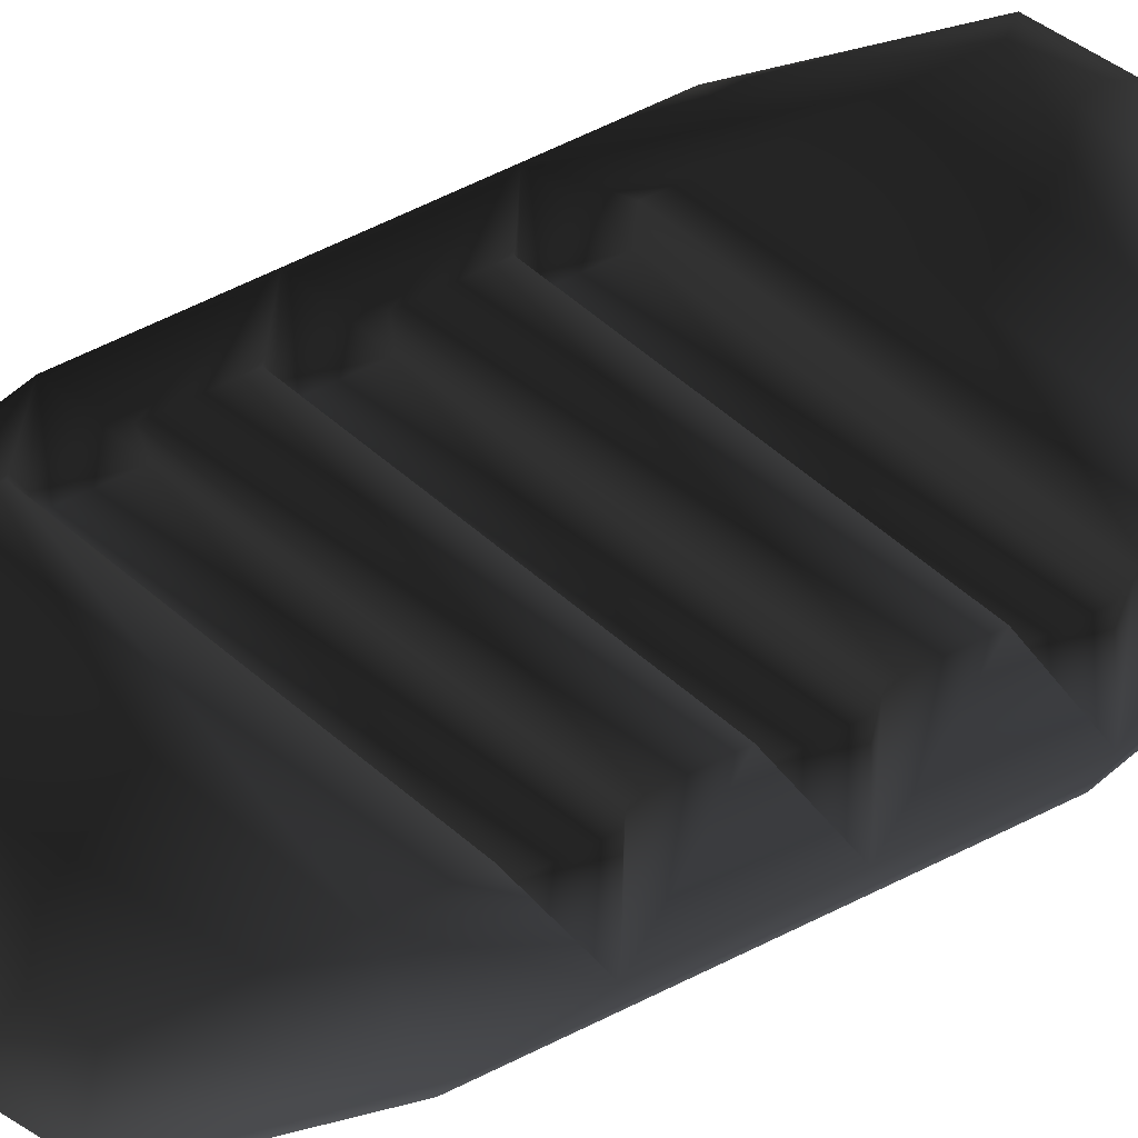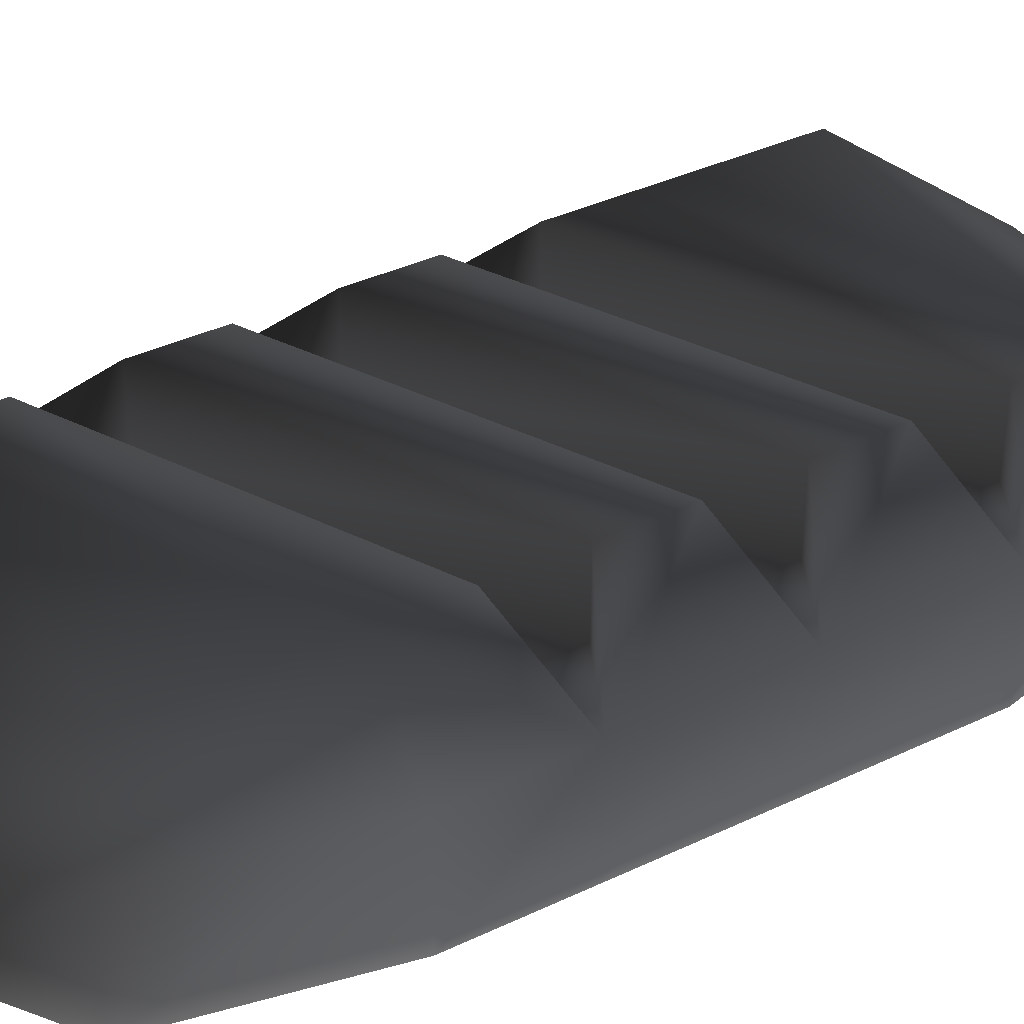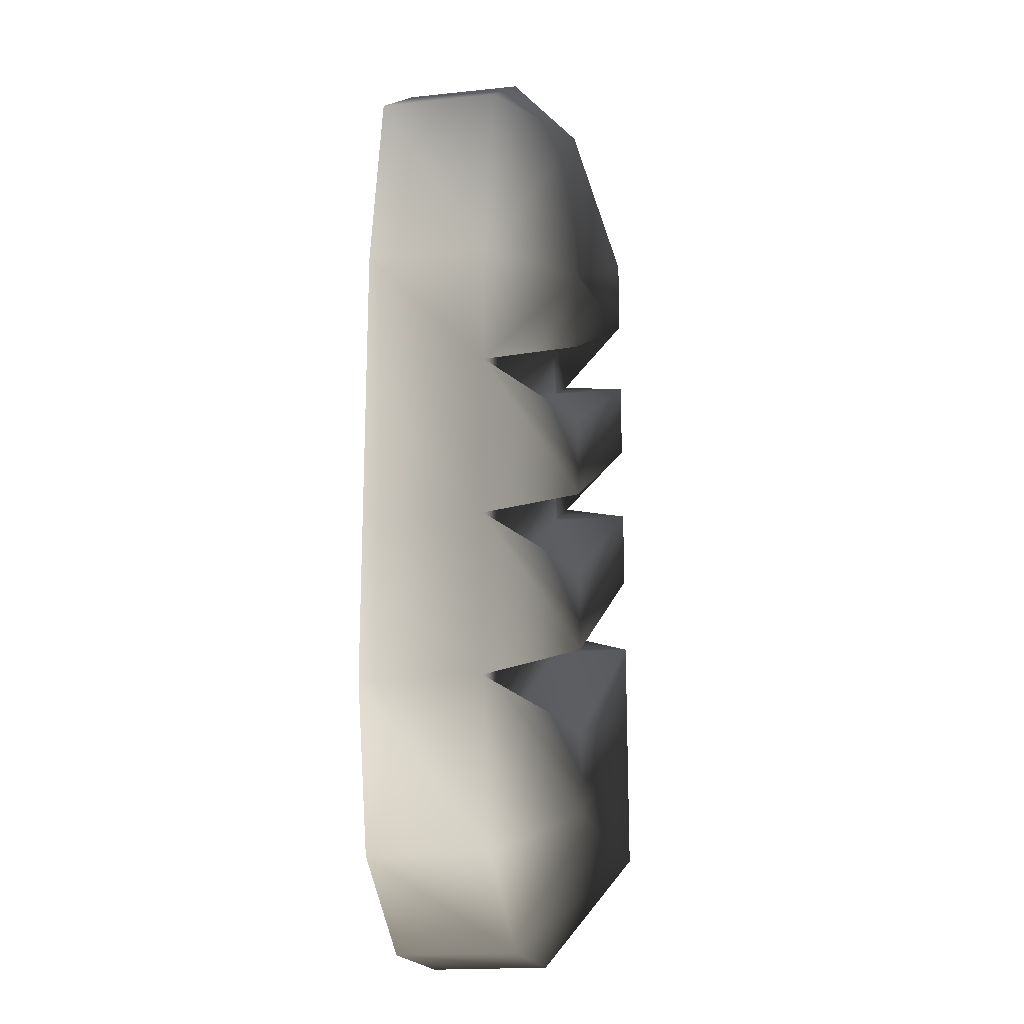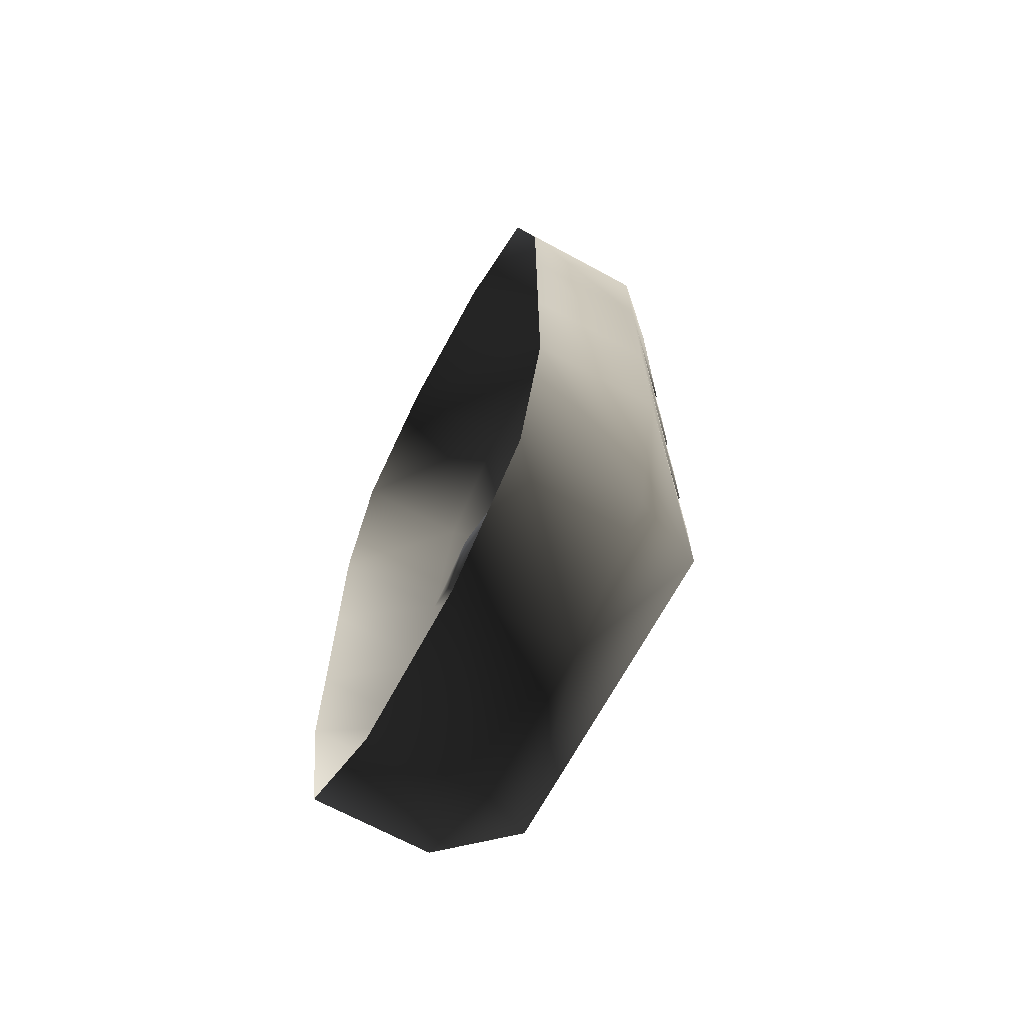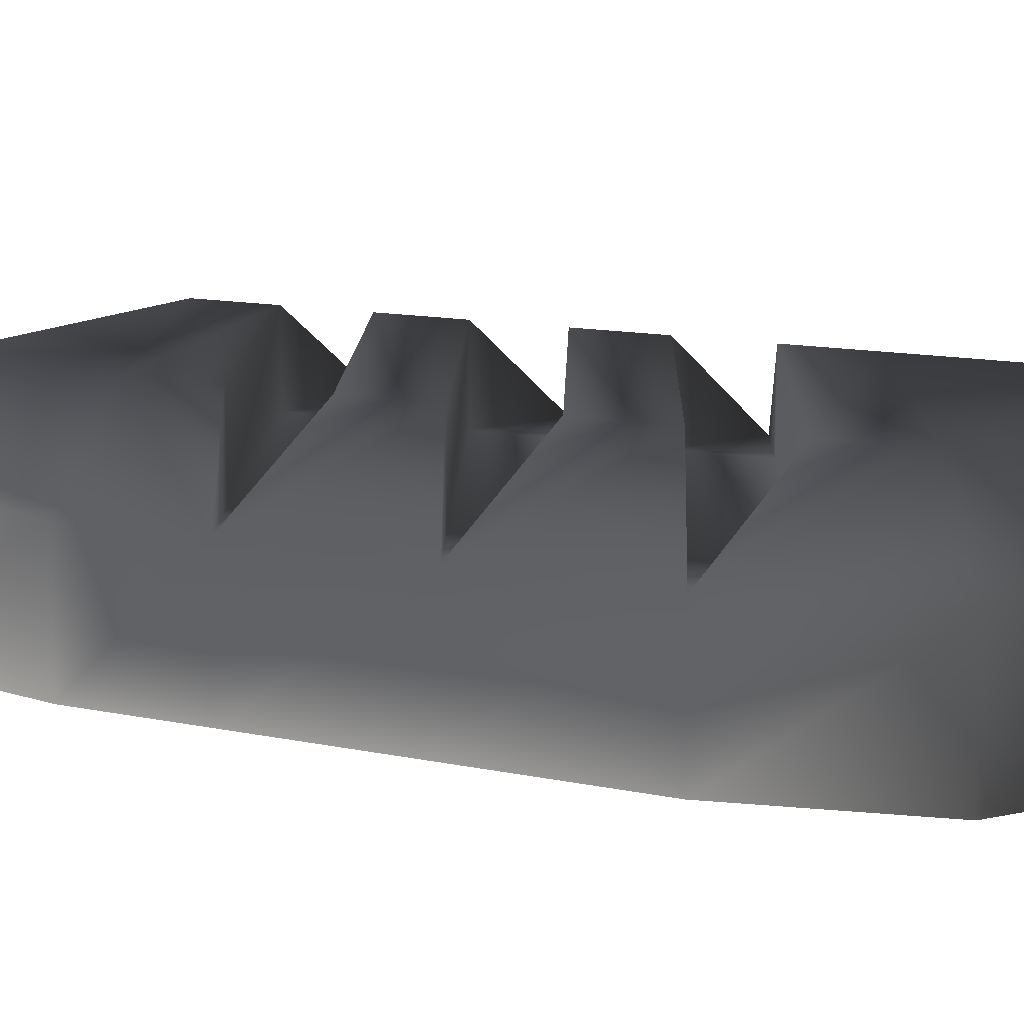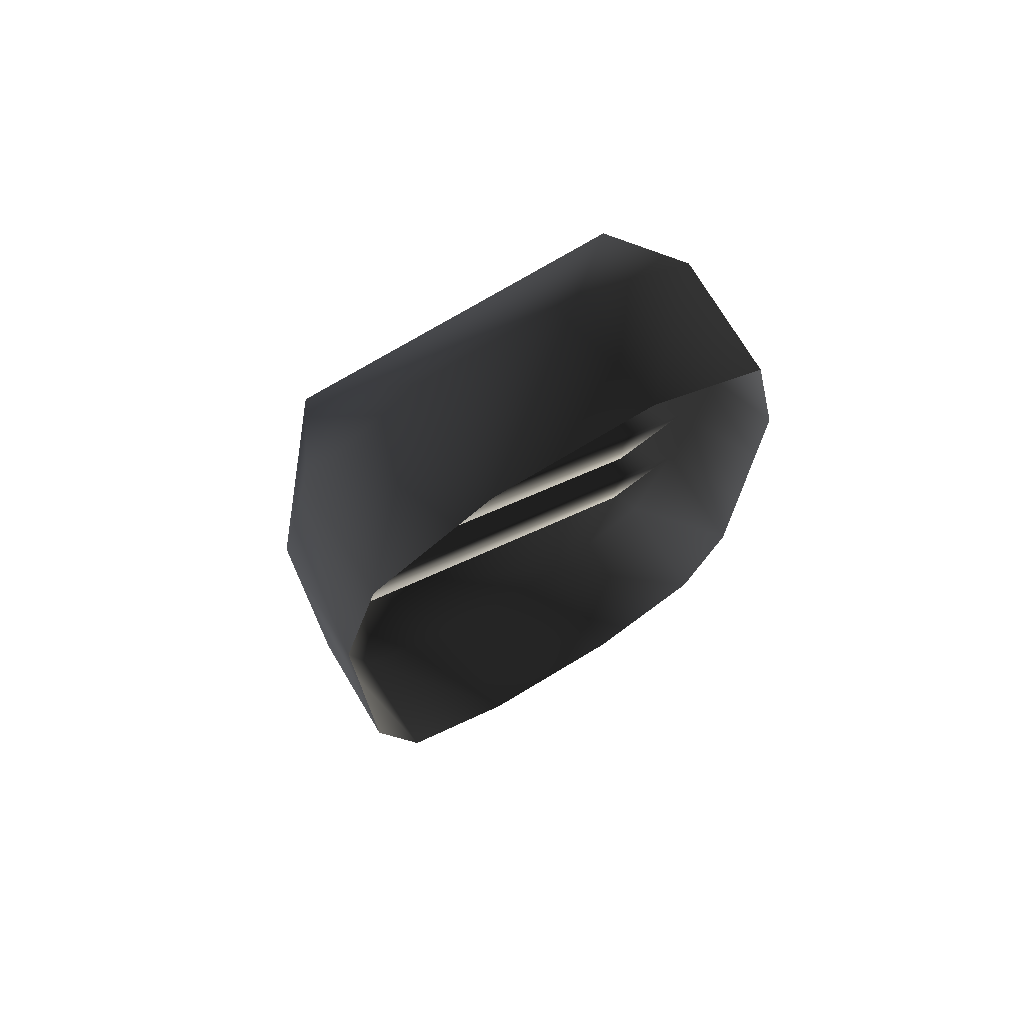
<metadata>
{"format":"obj","ext":"obj","renderer":"f3d","projection":"perspective","resolution":1024,"background":"white","views":[{"elev":75.0,"azim":-115.1,"up":"+Y"},{"elev":38.0,"azim":-121.1,"up":"+Y"},{"elev":-18.4,"azim":101.4,"up":"+Z"},{"elev":-68.6,"azim":61.6,"up":"+Z"},{"elev":11.7,"azim":-61.9,"up":"+Y"},{"elev":73.9,"azim":-31.0,"up":"+Z"}]}
</metadata>
<code>
o 2409
v -4 6 -24
v -10 6 -20
v -8 10 -18
v 4 6 -24
v 4 0 -24
v -4 0 -24
v -10 0 -20
v -12 6 -10
v -8 10 -10
v 8 10 -18
v 10 6 -20
v 10 0 -20
v 4 6 24
v 10 6 20
v 8 10 18
v -4 6 24
v -4 0 24
v 4 0 24
v 10 0 20
v 12 6 10
v 8 10 10
v -8 10 18
v -10 6 20
v -10 0 20
v -8 10 -2
v -8 10 2
v 8 10 -6
v 8 10 -10
v 8 6 -10
v -8 6 -2
v -12 6 -4
v -12 6 4
v -8 6 2
v 8 6 -6
v 12 6 -4
v 12 6 -12
v 8 6 -14
v -8 6 -6
v -8 10 -6
v -12 0 -10
v -12 0 -4
v -12 0 4
v -12 6 12
v -8 10 10
v -8 10 6
v -8 6 6
v 8 6 -2
v 8 10 -2
v 12 6 4
v 12 0 4
v 12 0 -4
v 12 0 -12
v 8 10 -14
v 8 10 2
v -8 10 14
v 8 10 6
v 8 6 6
v -8 6 14
v -12 0 12
v -8 6 10
v 8 6 2
v 12 0 10
f 1 2 3
f 1 3 4
f 1 4 5
f 1 5 6
f 1 6 2
f 2 6 7
f 2 7 8
f 2 8 3
f 3 8 9
f 3 9 10
f 3 10 4
f 4 10 11
f 4 11 12
f 4 12 5
f 13 14 15
f 13 15 16
f 13 16 17
f 13 17 18
f 13 18 14
f 14 18 19
f 14 19 20
f 14 20 15
f 15 20 21
f 15 21 22
f 15 22 16
f 16 22 23
f 16 23 24
f 16 24 17
f 25 26 27
f 25 27 28
f 25 28 29
f 25 29 30
f 25 30 31
f 25 31 26
f 26 31 32
f 26 32 33
f 26 33 27
f 27 33 34
f 27 34 35
f 27 35 28
f 28 35 36
f 28 36 29
f 29 36 37
f 29 37 38
f 29 38 30
f 30 38 31
f 31 38 39
f 31 39 9
f 31 9 8
f 31 8 40
f 31 40 41
f 31 41 32
f 32 41 42
f 32 42 43
f 32 43 44
f 32 44 45
f 32 45 46
f 32 46 33
f 33 46 47
f 33 47 34
f 34 47 35
f 35 47 48
f 35 48 49
f 35 49 50
f 35 50 51
f 35 51 36
f 36 51 52
f 36 52 11
f 36 11 10
f 36 10 53
f 36 53 37
f 37 53 38
f 38 53 39
f 39 53 9
f 9 53 10
f 45 44 54
f 45 54 48
f 45 48 47
f 45 47 46
f 55 22 21
f 55 21 56
f 55 56 57
f 55 57 58
f 55 58 43
f 55 43 22
f 22 43 23
f 23 43 59
f 23 59 24
f 60 58 57
f 60 57 61
f 60 61 54
f 60 54 44
f 60 44 43
f 60 43 58
f 61 57 49
f 61 49 54
f 54 49 48
f 56 49 57
f 49 56 21
f 49 21 20
f 49 20 62
f 49 62 50
f 19 62 20
f 52 12 11
f 7 40 8
f 42 59 43

</code>
